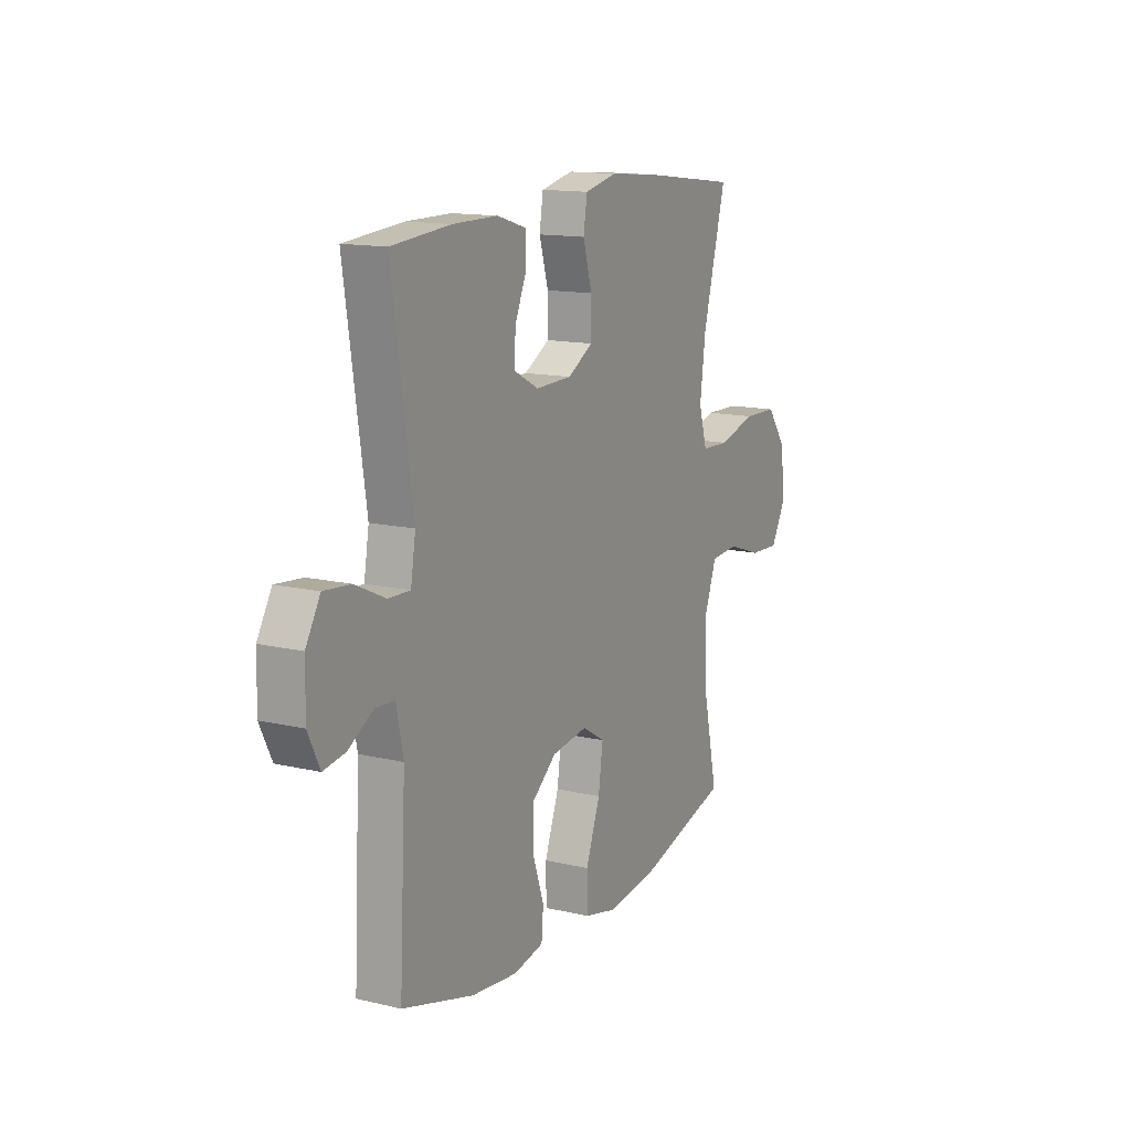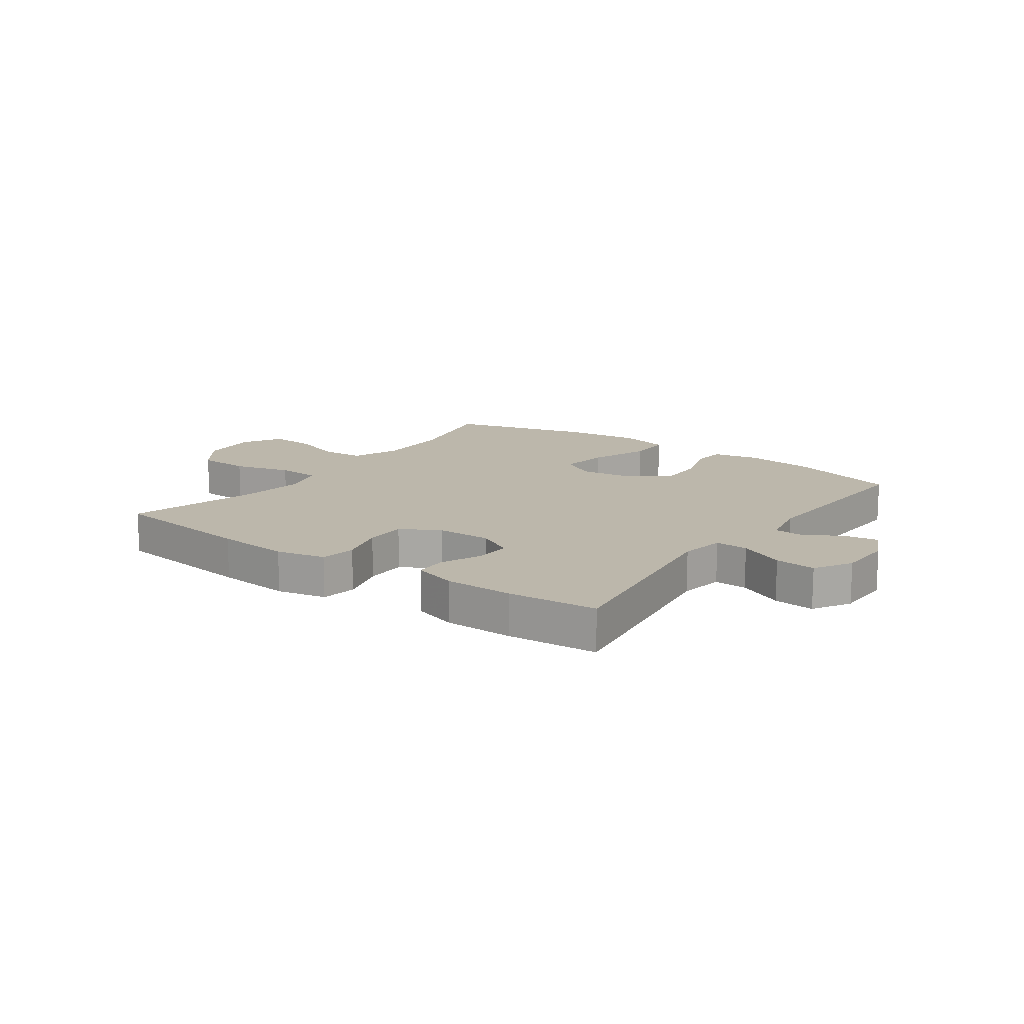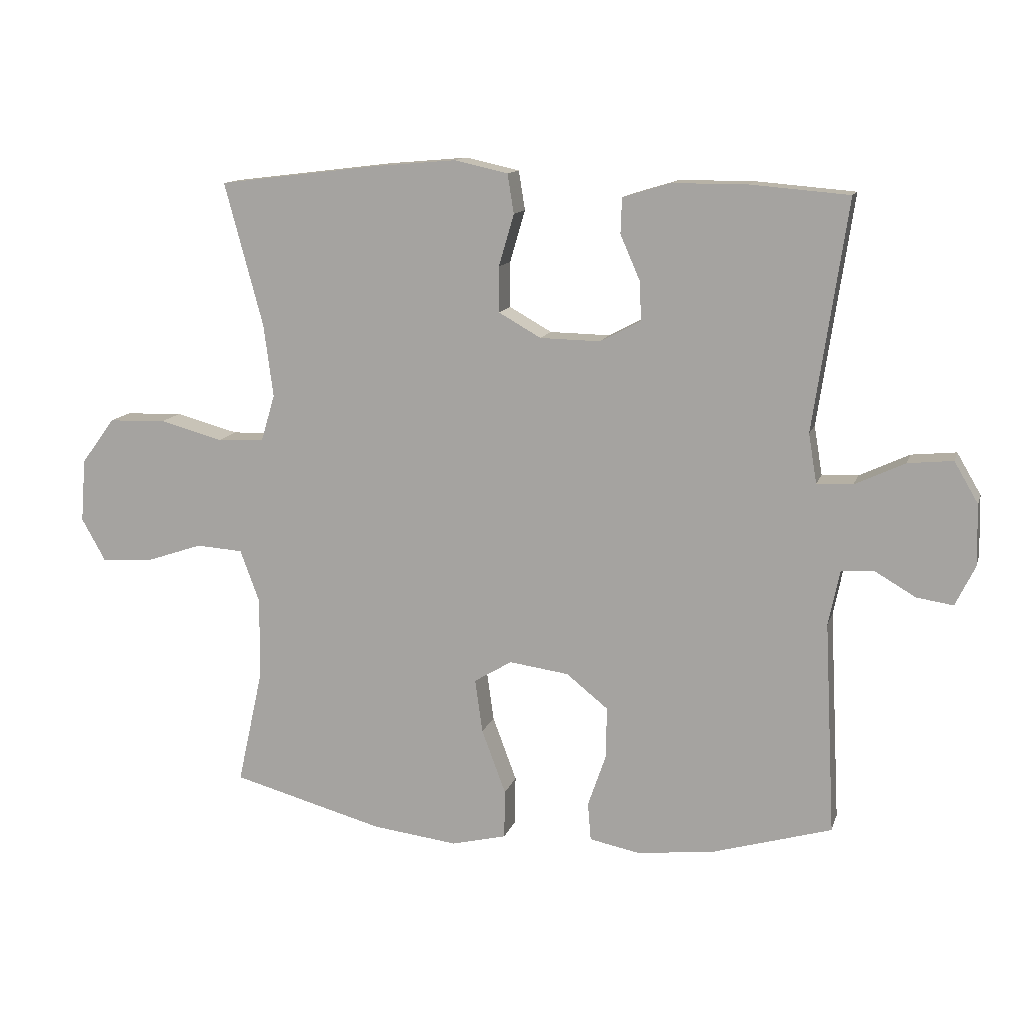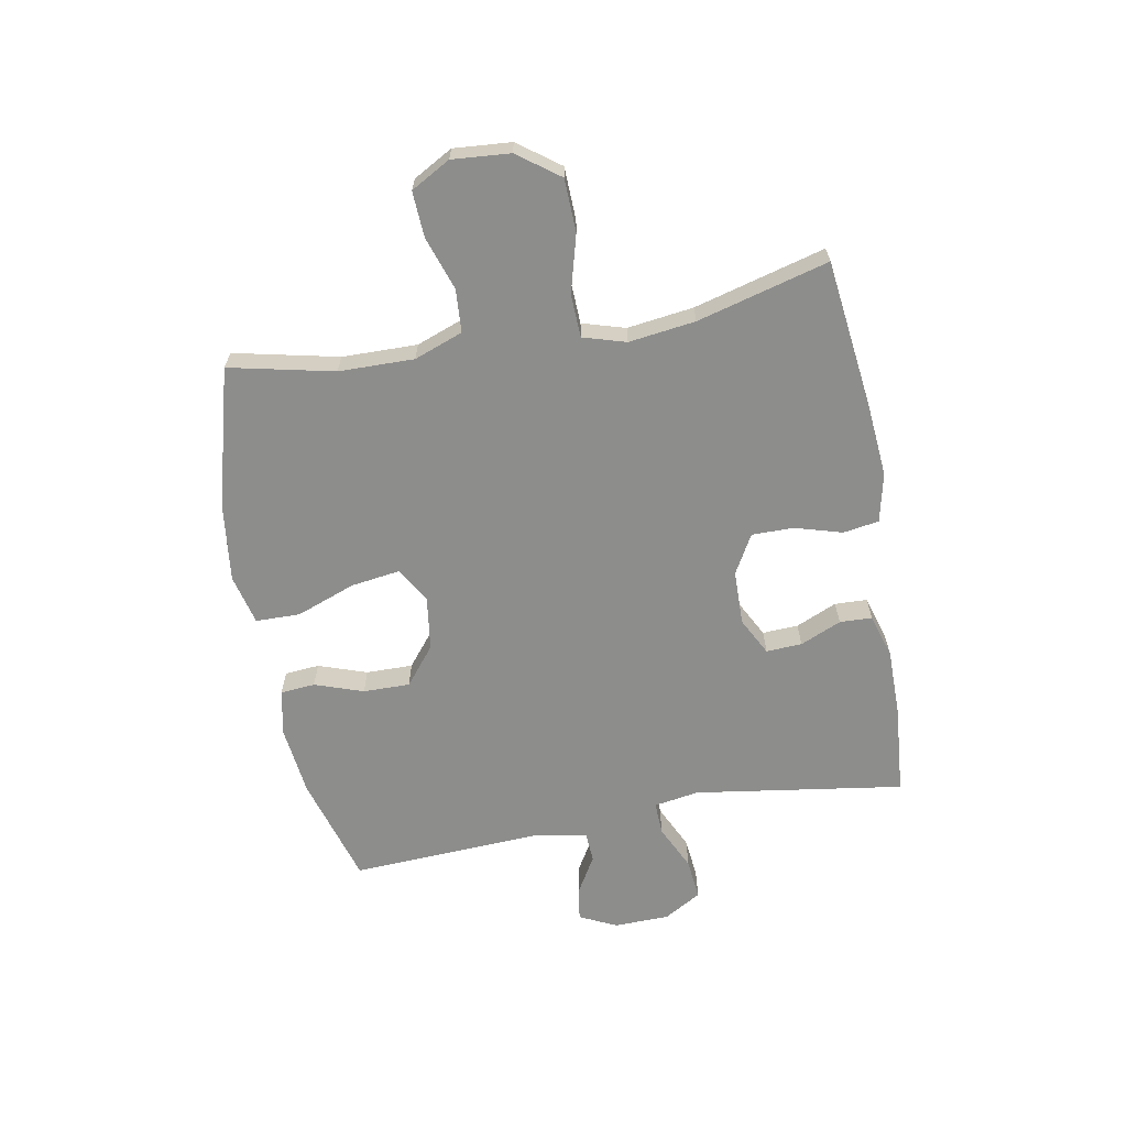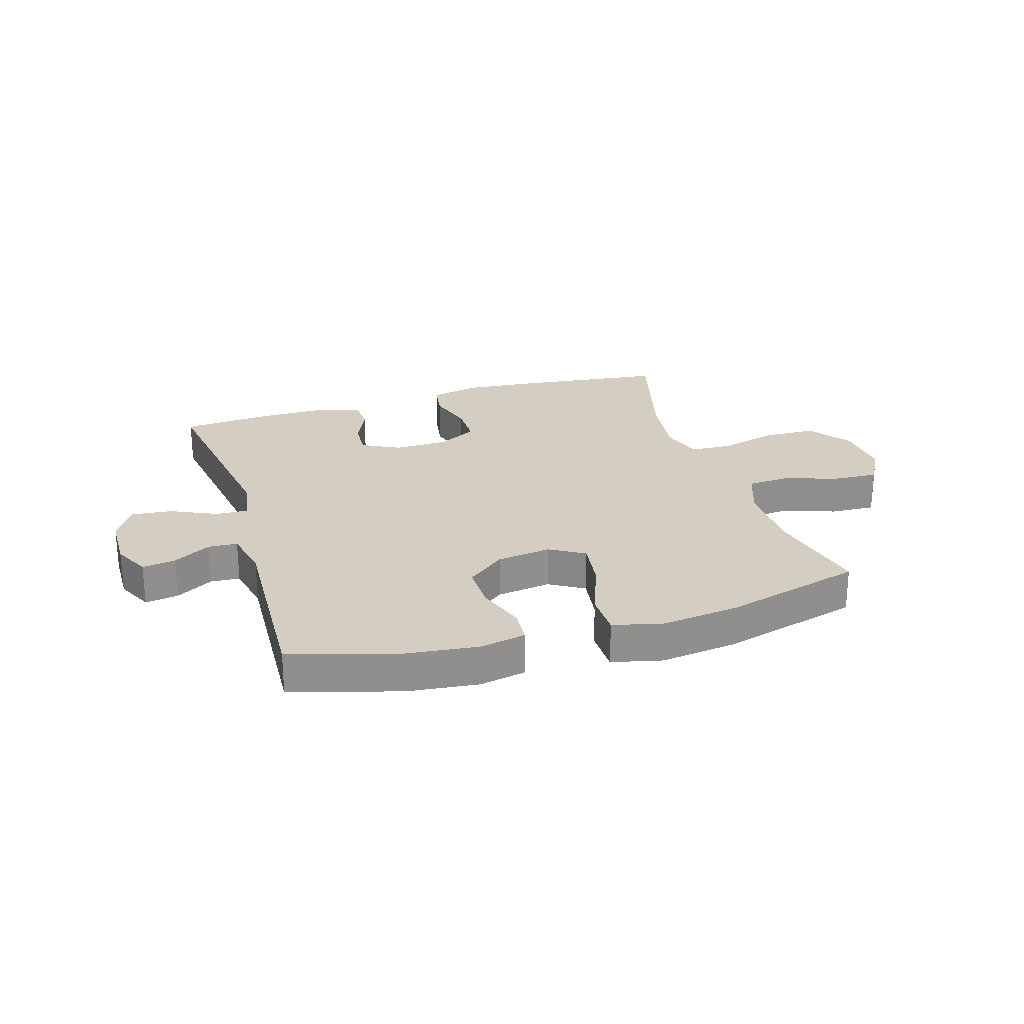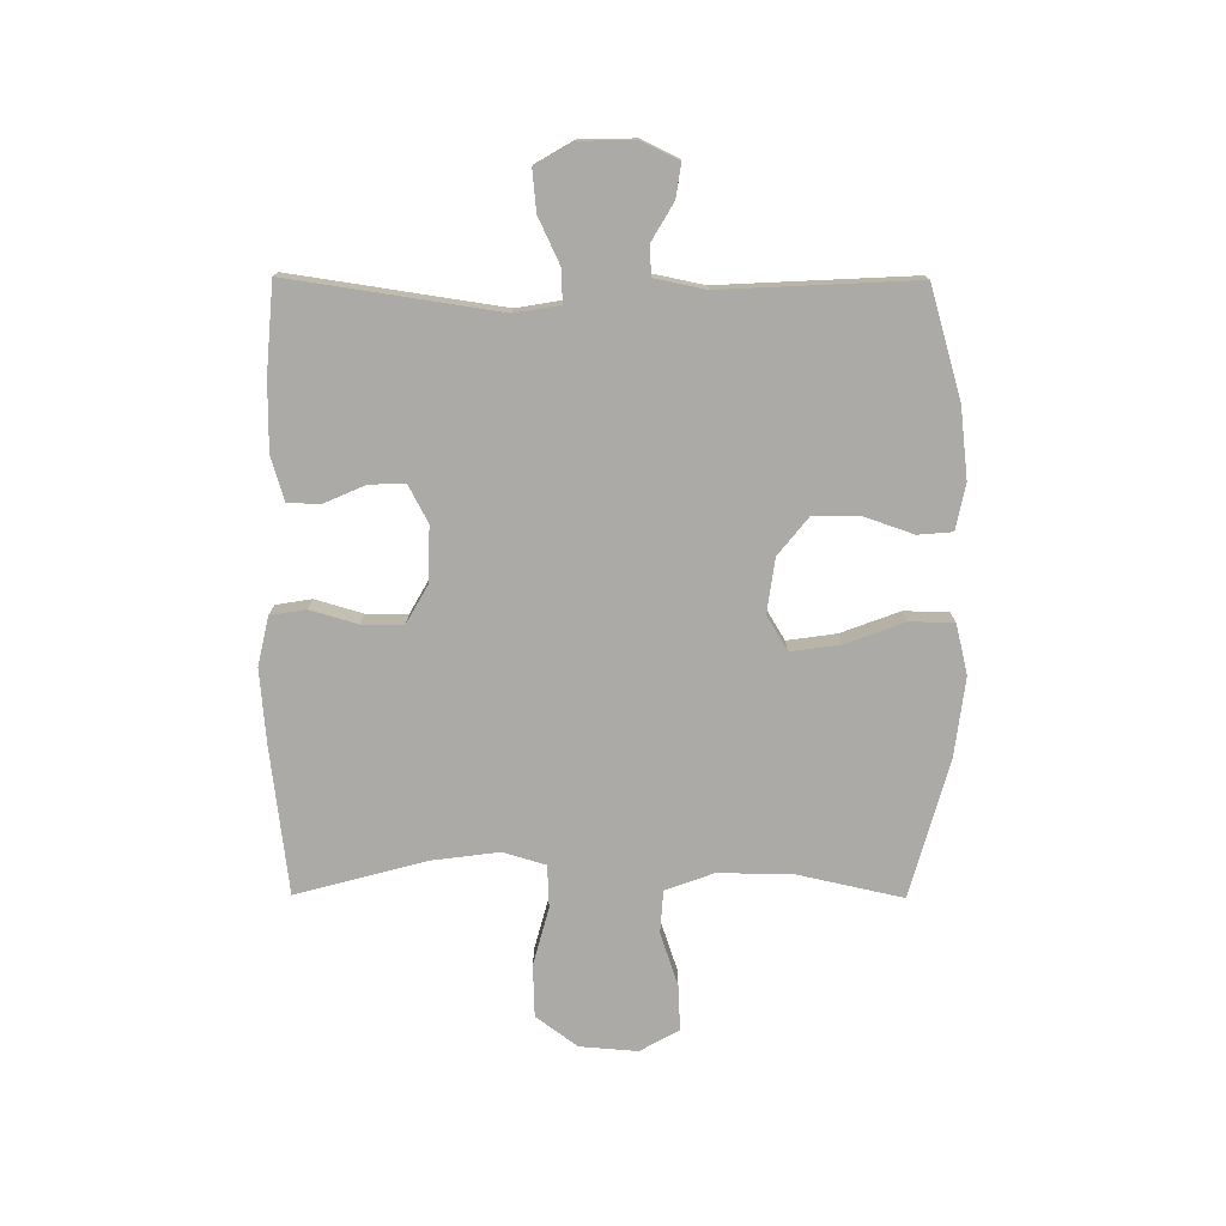
<metadata>
{"format":"obj","ext":"obj","renderer":"f3d","projection":"perspective","resolution":1024,"background":"white","views":[{"elev":13.9,"azim":117.6,"up":"+Z"},{"elev":14.3,"azim":35.7,"up":"+Y"},{"elev":12.5,"azim":14.6,"up":"+Z"},{"elev":-64.4,"azim":-79.6,"up":"+Y"},{"elev":25.0,"azim":162.9,"up":"+Y"},{"elev":-76.0,"azim":89.7,"up":"+Y"}]}
</metadata>
<code>
v -0.5 0.07 0.5
v -0.244 0.07 0.531
v -0.116 0.07 0.542
v -0.031 0.07 0.523
v -0.021 0.07 0.461
v -0.045 0.07 0.379
v -0.045 0.07 0.307
v 0.022 0.07 0.269
v 0.117 0.07 0.267
v 0.182 0.07 0.301
v 0.179 0.07 0.363
v 0.148 0.07 0.434
v 0.15 0.07 0.49
v 0.226 0.07 0.513
v 0.345 0.07 0.513
v 0.5 0.07 0.5
v 0.446 0.07 0.137
v 0.459 0.07 0.059
v 0.516 0.07 0.061
v 0.595 0.07 0.098
v 0.666 0.07 0.105
v 0.704 0.07 0.04
v 0.706 0.07 -0.056
v 0.675 0.07 -0.12
v 0.617 0.07 -0.111
v 0.552 0.07 -0.073
v 0.501 0.07 -0.076
v 0.483 0.07 -0.164
v 0.5 0.07 -0.5
v 0.311 0.07 -0.555
v 0.189 0.07 -0.569
v 0.109 0.07 -0.553
v 0.104 0.07 -0.493
v 0.133 0.07 -0.409
v 0.134 0.07 -0.328
v 0.068 0.07 -0.275
v -0.026 0.07 -0.262
v -0.086 0.07 -0.298
v -0.074 0.07 -0.383
v -0.036 0.07 -0.485
v -0.037 0.07 -0.562
v -0.124 0.07 -0.583
v -0.259 0.07 -0.566
v -0.5 0.07 -0.5
v -0.46 0.07 -0.319
v -0.458 0.07 -0.189
v -0.489 0.07 -0.105
v -0.563 0.07 -0.1
v -0.655 0.07 -0.131
v -0.734 0.07 -0.135
v -0.772 0.07 -0.067
v -0.764 0.07 0.033
v -0.711 0.07 0.105
v -0.62 0.07 0.108
v -0.52 0.07 0.081
v -0.446 0.07 0.084
v -0.424 0.07 0.158
v -0.439 0.07 0.273
v -0.5 0 0.5
v -0.244 0 0.531
v -0.116 0 0.542
v -0.031 0 0.523
v -0.021 0 0.461
v -0.045 0 0.379
v -0.045 0 0.307
v 0.022 0 0.269
v 0.117 0 0.267
v 0.182 0 0.301
v 0.179 0 0.363
v 0.148 0 0.434
v 0.15 0 0.49
v 0.226 0 0.513
v 0.345 0 0.513
v 0.5 0 0.5
v 0.446 0 0.137
v 0.459 0 0.059
v 0.516 0 0.061
v 0.595 0 0.098
v 0.666 0 0.105
v 0.704 0 0.04
v 0.706 0 -0.056
v 0.675 0 -0.12
v 0.617 0 -0.111
v 0.552 0 -0.073
v 0.501 0 -0.076
v 0.483 0 -0.164
v 0.5 0 -0.5
v 0.311 0 -0.555
v 0.189 0 -0.569
v 0.109 0 -0.553
v 0.104 0 -0.493
v 0.133 0 -0.409
v 0.134 0 -0.328
v 0.068 0 -0.275
v -0.026 0 -0.262
v -0.086 0 -0.298
v -0.074 0 -0.383
v -0.036 0 -0.485
v -0.037 0 -0.562
v -0.124 0 -0.583
v -0.259 0 -0.566
v -0.5 0 -0.5
v -0.46 0 -0.319
v -0.458 0 -0.189
v -0.489 0 -0.105
v -0.563 0 -0.1
v -0.655 0 -0.131
v -0.734 0 -0.135
v -0.772 0 -0.067
v -0.764 0 0.033
v -0.711 0 0.105
v -0.62 0 0.108
v -0.52 0 0.081
v -0.446 0 0.084
v -0.424 0 0.158
v -0.439 0 0.273
f 53 54 55
f 52 53 55
f 51 52 55
f 50 51 55
f 49 50 55
f 48 49 55
f 47 48 55 56
f 46 47 56 57
f 43 44 45
f 42 43 45
f 41 42 45
f 40 41 45
f 39 40 45
f 45 46 57
f 39 45 57
f 38 39 57
f 32 33 34
f 31 32 34
f 30 31 34
f 29 30 34
f 28 29 34
f 27 28 34 35
f 24 25 26
f 23 24 26
f 22 23 26
f 21 22 26
f 20 21 26
f 19 20 26
f 18 19 26 27
f 15 16 17
f 14 15 17
f 13 14 17
f 12 13 17
f 11 12 17
f 10 11 17 18
f 27 35 36
f 18 27 36
f 10 18 36
f 9 10 36
f 4 5 6
f 3 4 6
f 2 3 6
f 1 2 6
f 58 1 6
f 58 6 7
f 58 7 8
f 57 58 8
f 38 57 8
f 37 38 8
f 8 9 36 37
f 113 112 111
f 113 111 110
f 113 110 109
f 113 109 108
f 113 108 107
f 113 107 106
f 114 113 106 105
f 115 114 105 104
f 103 102 101
f 103 101 100
f 103 100 99
f 103 99 98
f 103 98 97
f 115 104 103
f 115 103 97
f 115 97 96
f 92 91 90
f 92 90 89
f 92 89 88
f 92 88 87
f 92 87 86
f 93 92 86 85
f 84 83 82
f 84 82 81
f 84 81 80
f 84 80 79
f 84 79 78
f 84 78 77
f 85 84 77 76
f 75 74 73
f 75 73 72
f 75 72 71
f 75 71 70
f 75 70 69
f 76 75 69 68
f 94 93 85
f 94 85 76
f 94 76 68
f 94 68 67
f 64 63 62
f 64 62 61
f 64 61 60
f 64 60 59
f 64 59 116
f 65 64 116
f 66 65 116
f 66 116 115
f 66 115 96
f 66 96 95
f 95 94 67 66
f 1 59 60 2
f 2 60 61 3
f 3 61 62 4
f 4 62 63 5
f 5 63 64 6
f 6 64 65 7
f 7 65 66 8
f 8 66 67 9
f 9 67 68 10
f 10 68 69 11
f 11 69 70 12
f 12 70 71 13
f 13 71 72 14
f 14 72 73 15
f 15 73 74 16
f 16 74 75 17
f 17 75 76 18
f 18 76 77 19
f 19 77 78 20
f 20 78 79 21
f 21 79 80 22
f 22 80 81 23
f 23 81 82 24
f 24 82 83 25
f 25 83 84 26
f 26 84 85 27
f 27 85 86 28
f 28 86 87 29
f 29 87 88 30
f 30 88 89 31
f 31 89 90 32
f 32 90 91 33
f 33 91 92 34
f 34 92 93 35
f 35 93 94 36
f 36 94 95 37
f 37 95 96 38
f 38 96 97 39
f 39 97 98 40
f 40 98 99 41
f 41 99 100 42
f 42 100 101 43
f 43 101 102 44
f 44 102 103 45
f 45 103 104 46
f 46 104 105 47
f 47 105 106 48
f 48 106 107 49
f 49 107 108 50
f 50 108 109 51
f 51 109 110 52
f 52 110 111 53
f 53 111 112 54
f 54 112 113 55
f 55 113 114 56
f 56 114 115 57
f 57 115 116 58
f 58 116 59 1

</code>
